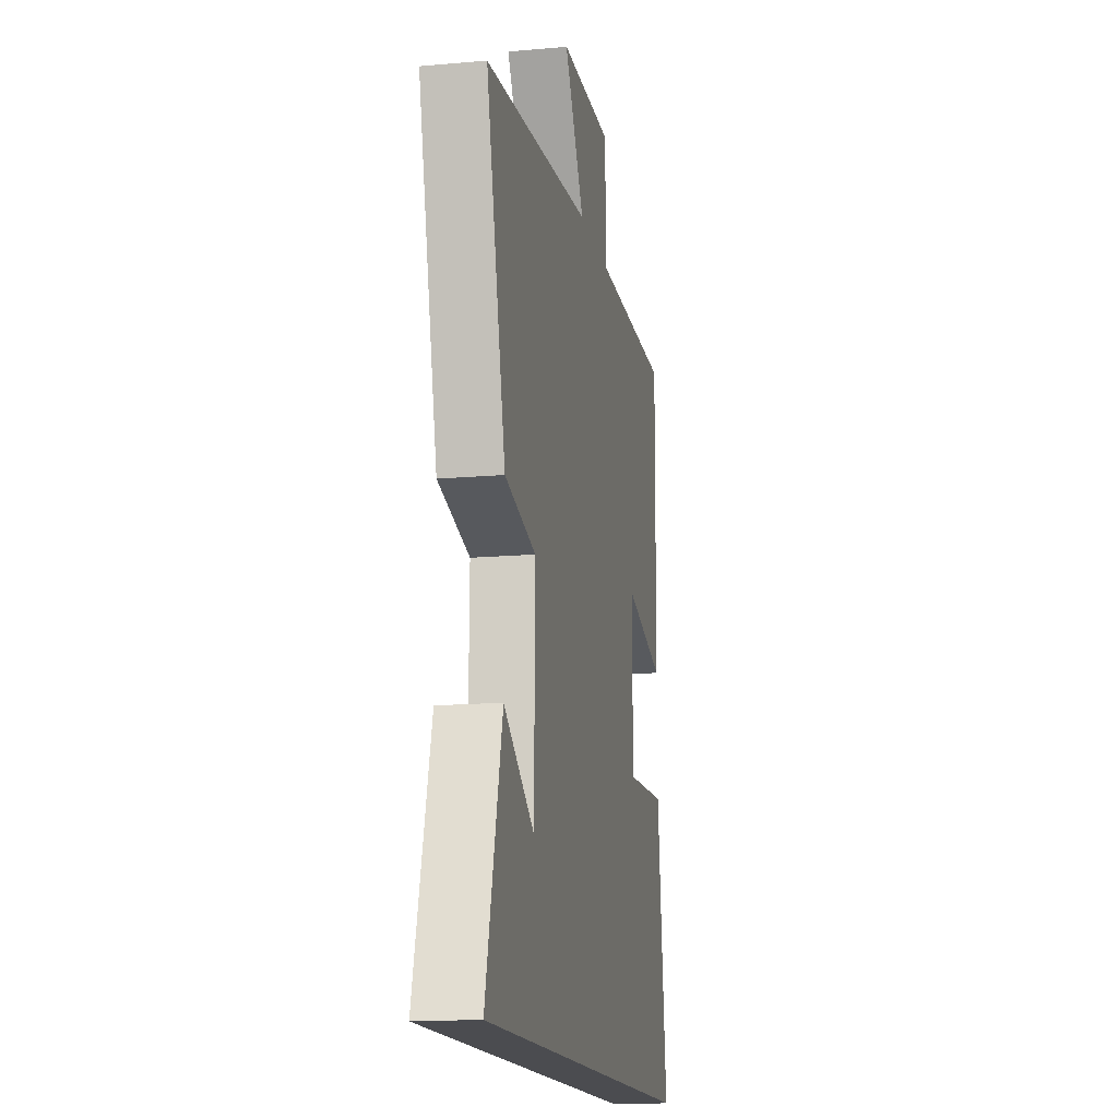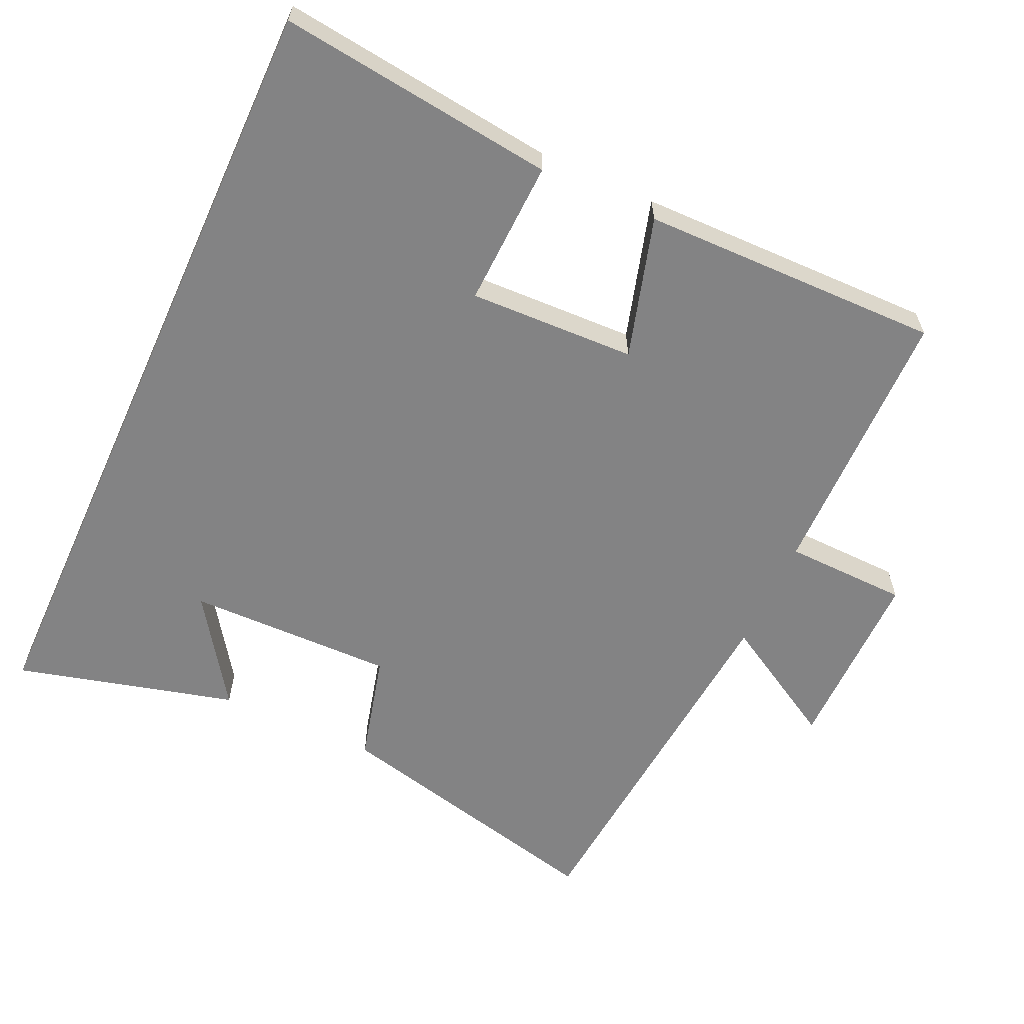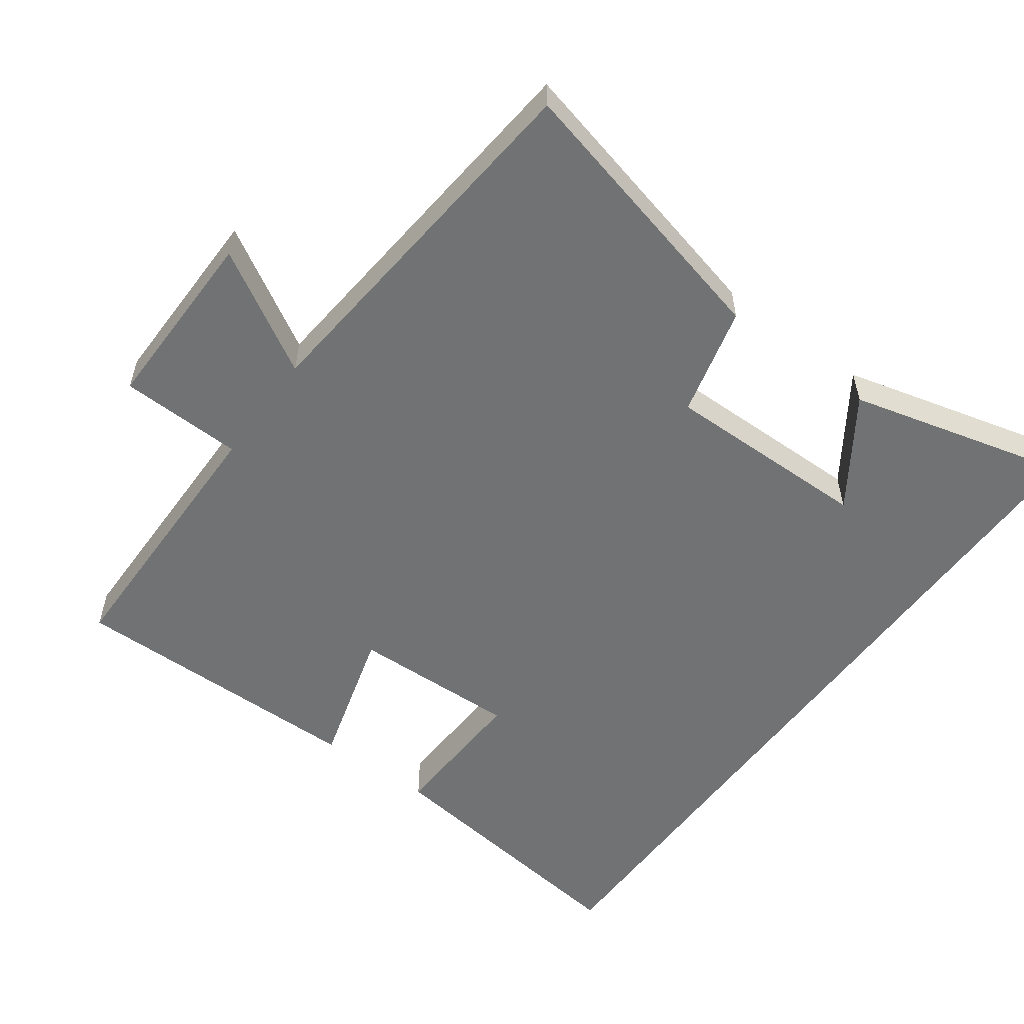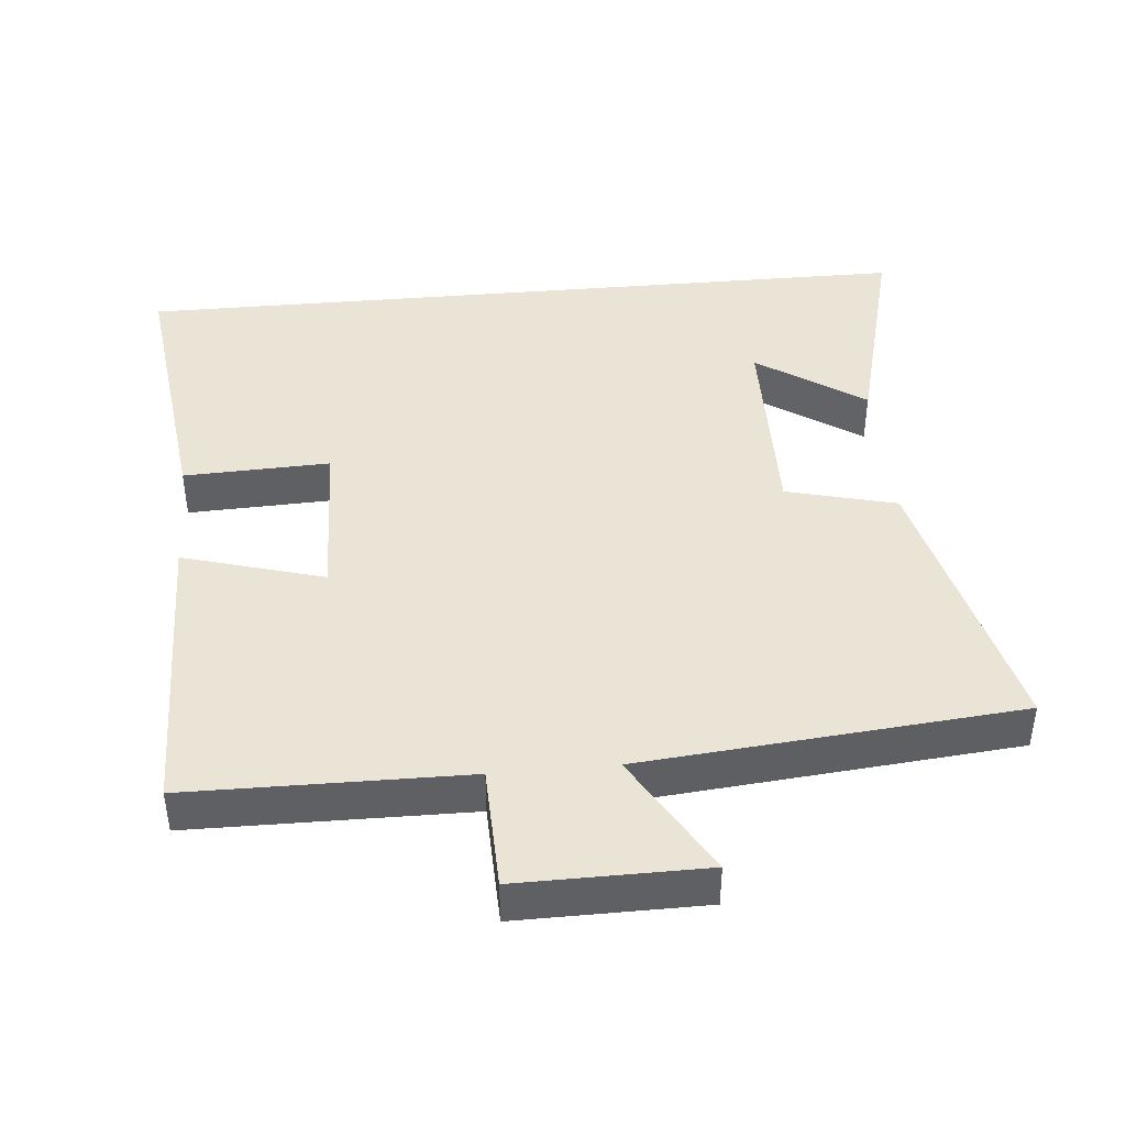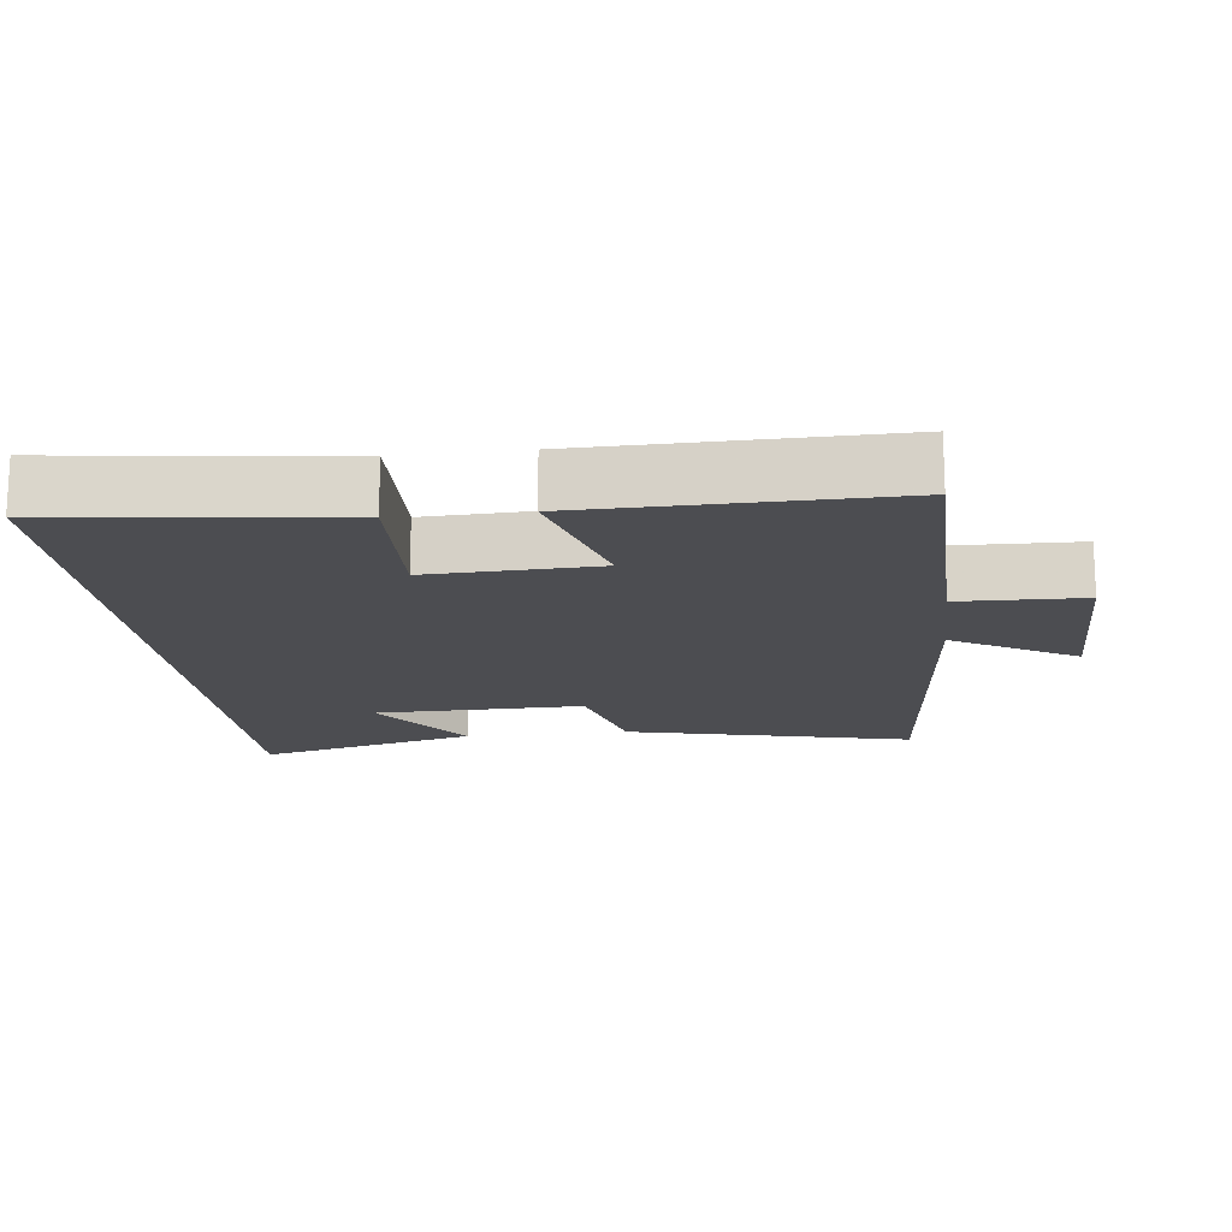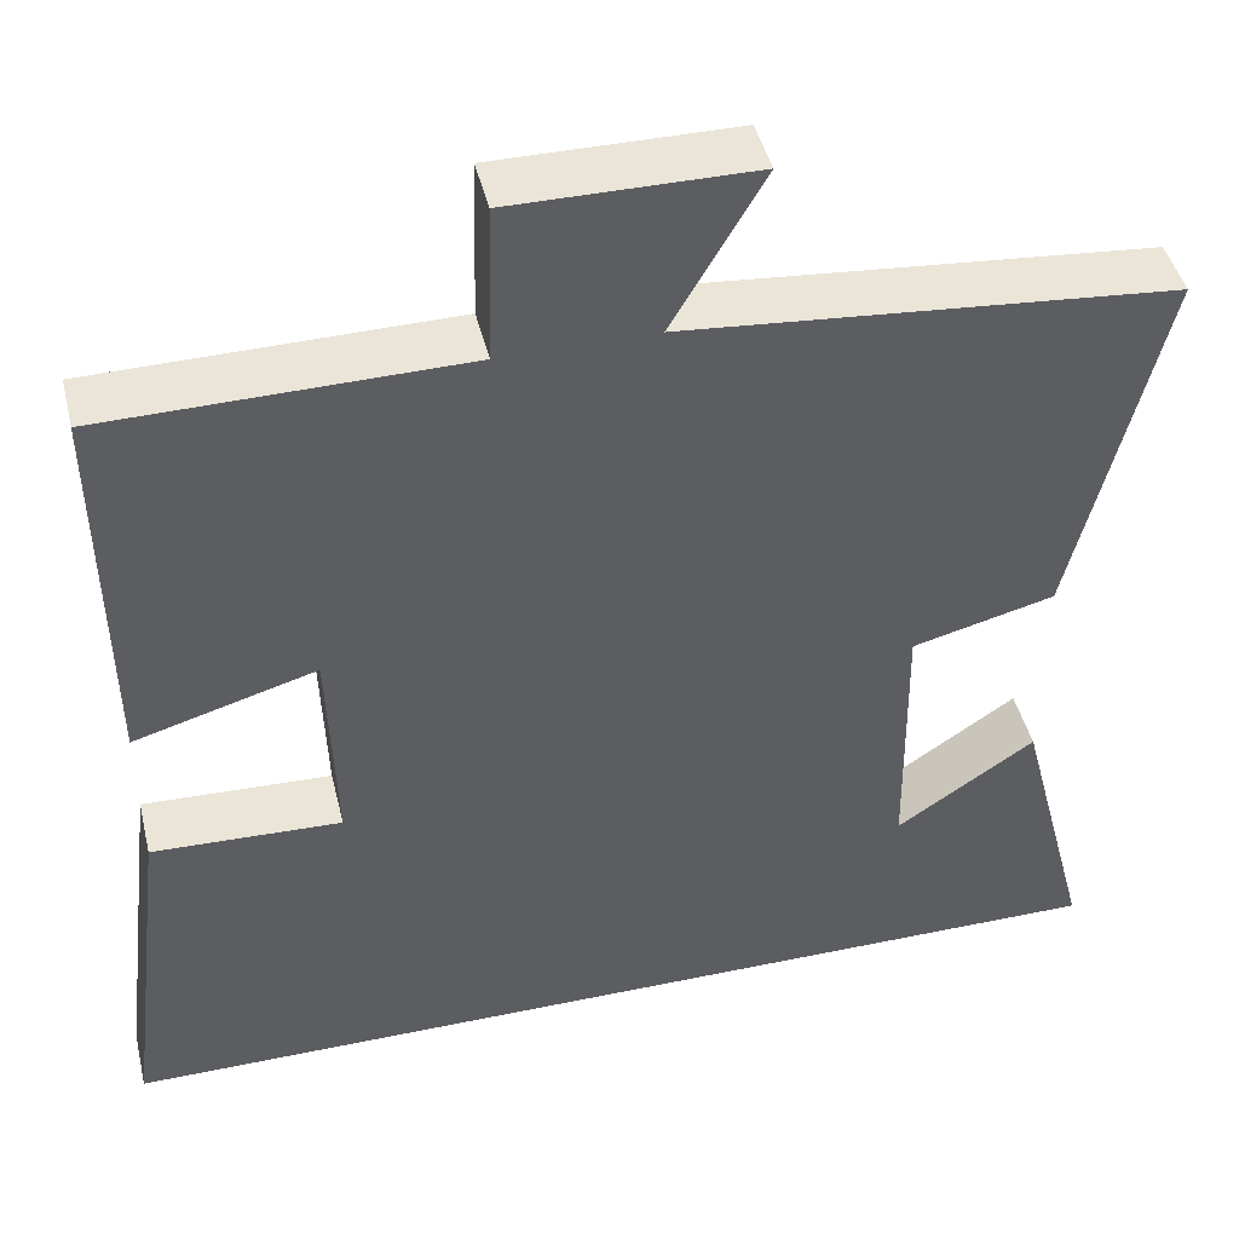
<metadata>
{"format":"obj","ext":"obj","renderer":"f3d","projection":"perspective","resolution":1024,"background":"white","views":[{"elev":-15.2,"azim":100.7,"up":"+Z"},{"elev":-61.1,"azim":-114.5,"up":"+Y"},{"elev":-55.5,"azim":53.7,"up":"+Y"},{"elev":42.7,"azim":-5.2,"up":"+Y"},{"elev":-16.2,"azim":-83.2,"up":"+Y"},{"elev":44.9,"azim":-13.6,"up":"+Z"}]}
</metadata>
<code>
v 0.597 0.07 0.451
v 0.5 0.07 0.046
v 0.343 0.07 0.006
v 0.347 0.07 -0.29
v 0.5 0.07 -0.186
v 0.582 0.07 -0.5
v -0.549 0.07 -0.5
v -0.5 0.07 -0.105
v -0.291 0.07 -0.113
v -0.299 0.07 0.125
v -0.5 0.07 0.067
v -0.505 0.07 0.496
v -0.11 0.07 0.5
v -0.105 0.07 0.676
v 0.161 0.07 0.674
v 0.06 0.07 0.5
v 0.597 0 0.451
v 0.5 0 0.046
v 0.343 0 0.006
v 0.347 0 -0.29
v 0.5 0 -0.186
v 0.582 0 -0.5
v -0.549 0 -0.5
v -0.5 0 -0.105
v -0.291 0 -0.113
v -0.299 0 0.125
v -0.5 0 0.067
v -0.505 0 0.496
v -0.11 0 0.5
v -0.105 0 0.676
v 0.161 0 0.674
v 0.06 0 0.5
f 13 14 15 16
f 13 16 1
f 12 13 1
f 11 12 1
f 10 11 1
f 1 2 3
f 10 1 3
f 9 10 3
f 6 7 8 9
f 4 5 6
f 4 6 9
f 3 4 9
f 32 31 30 29
f 17 32 29
f 17 29 28
f 17 28 27
f 17 27 26
f 19 18 17
f 19 17 26
f 19 26 25
f 25 24 23 22
f 22 21 20
f 25 22 20
f 25 20 19
f 1 17 18 2
f 2 18 19 3
f 3 19 20 4
f 4 20 21 5
f 5 21 22 6
f 6 22 23 7
f 7 23 24 8
f 8 24 25 9
f 9 25 26 10
f 10 26 27 11
f 11 27 28 12
f 12 28 29 13
f 13 29 30 14
f 14 30 31 15
f 15 31 32 16
f 16 32 17 1

</code>
